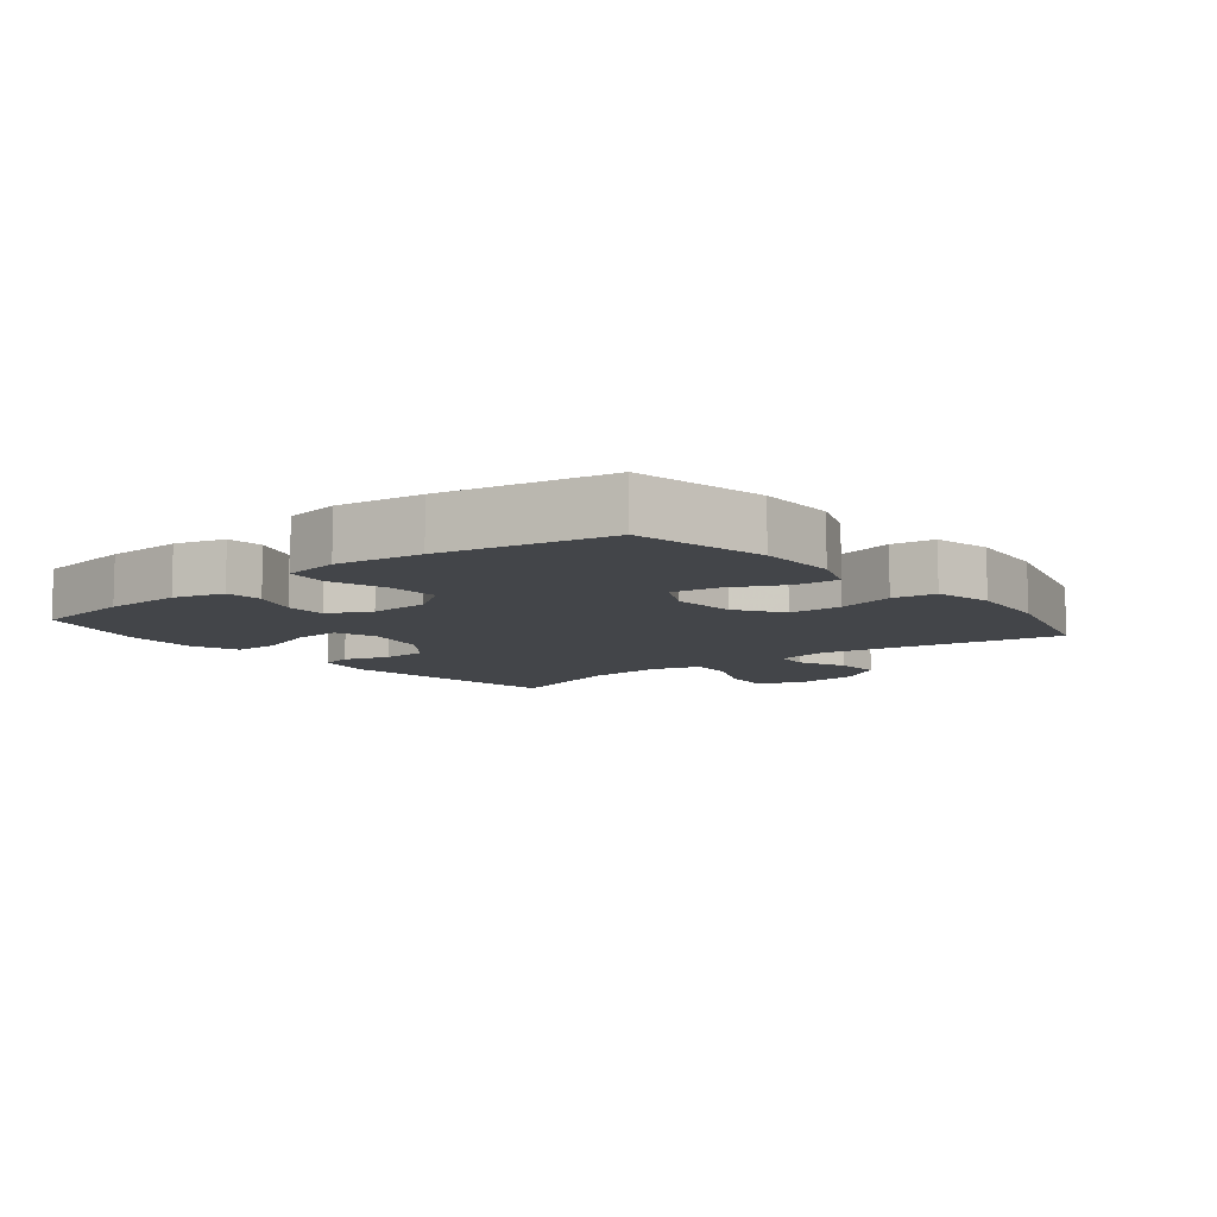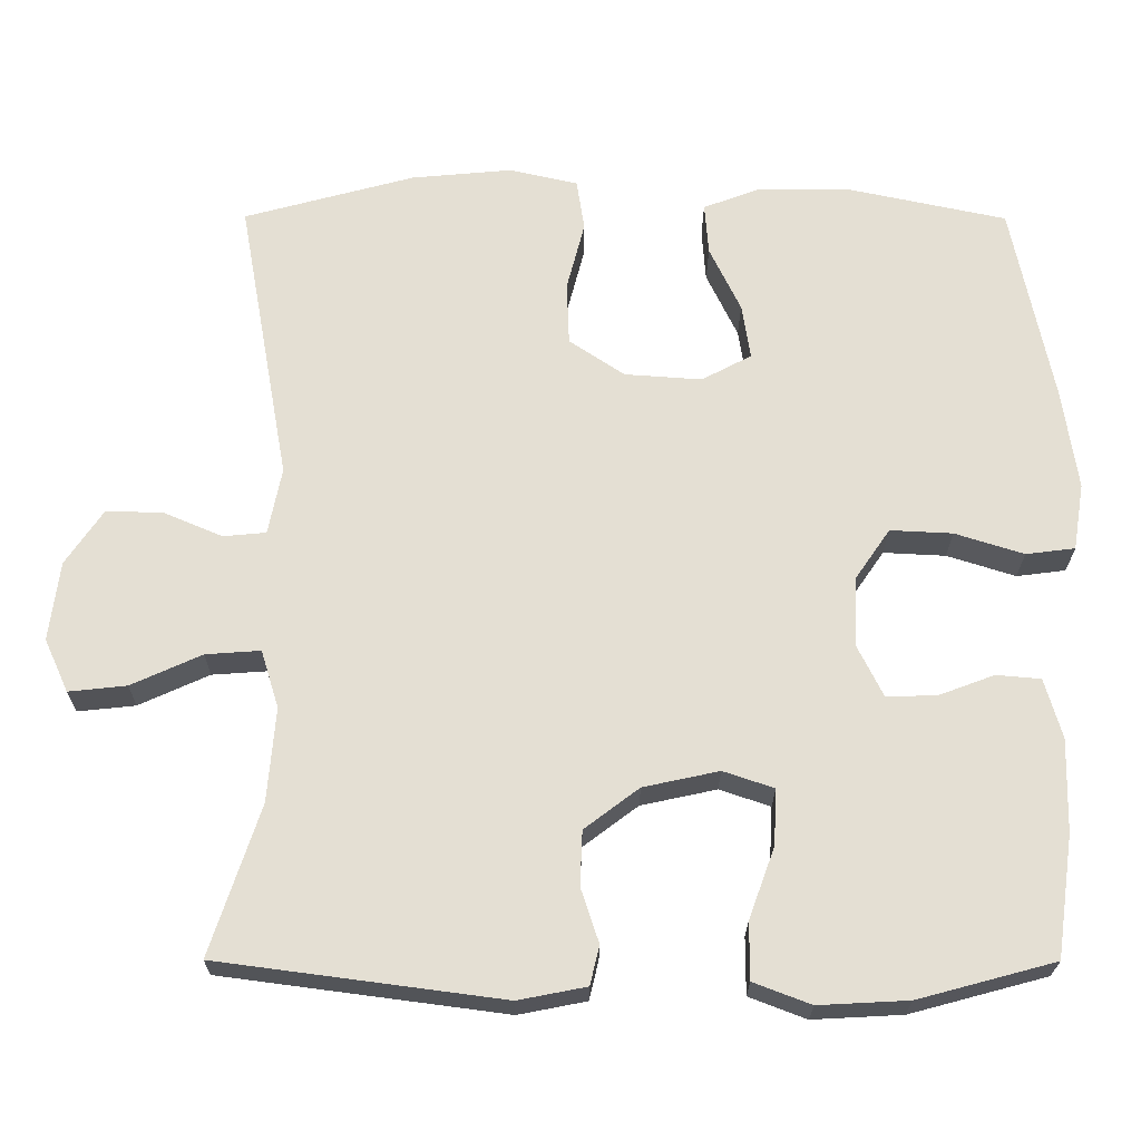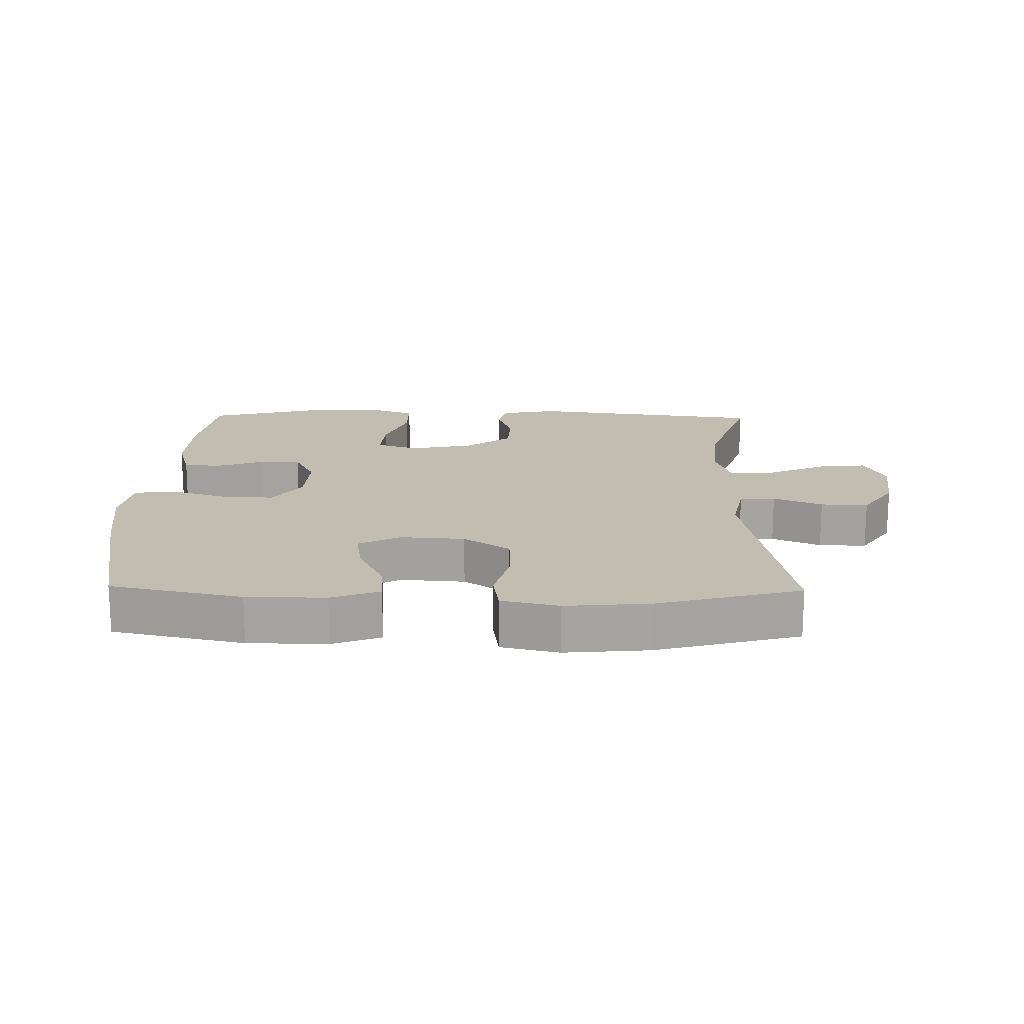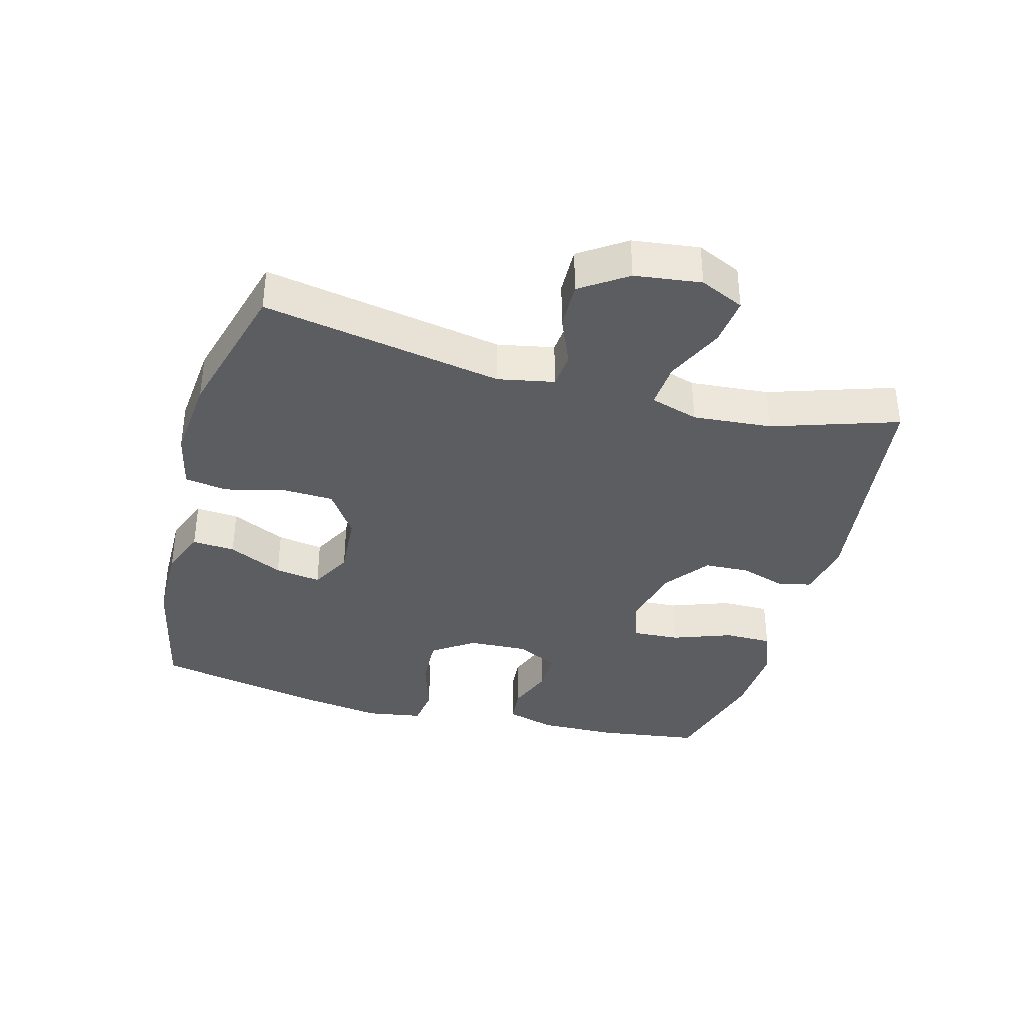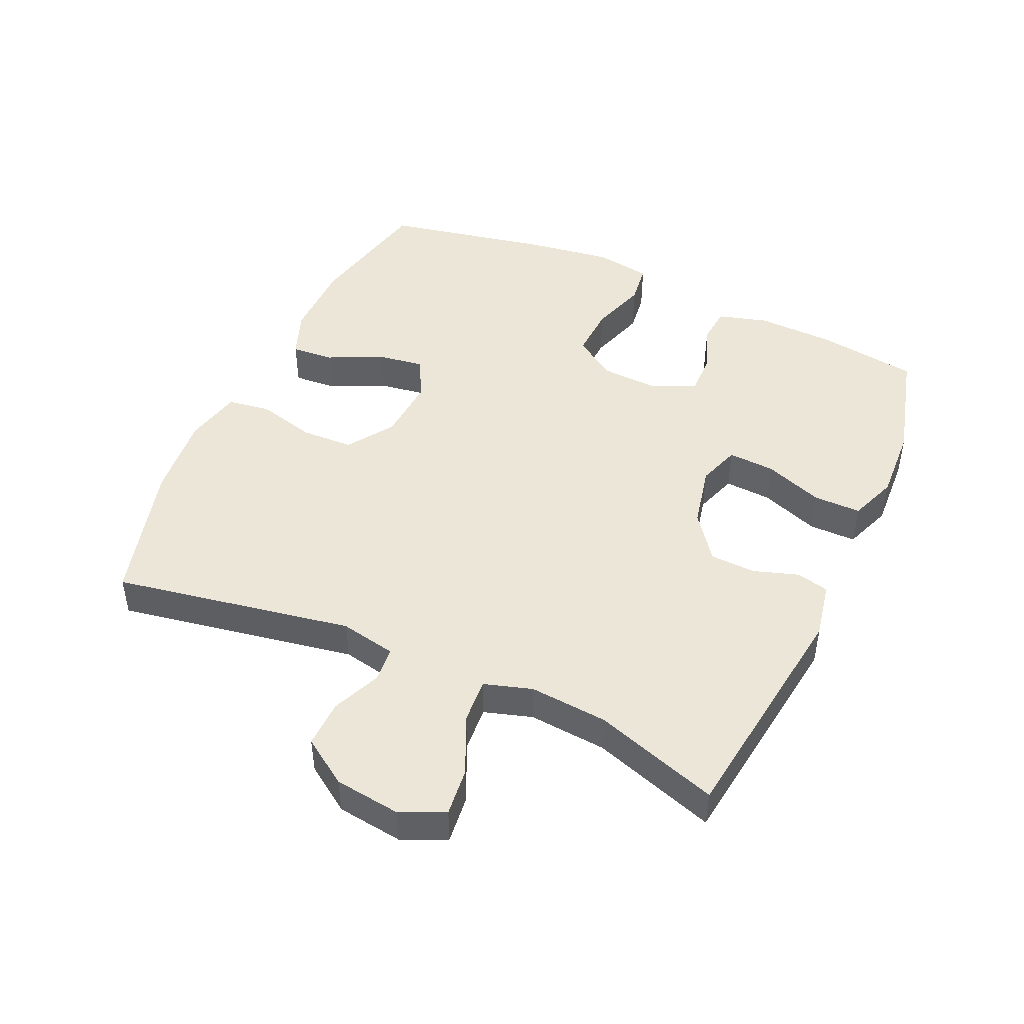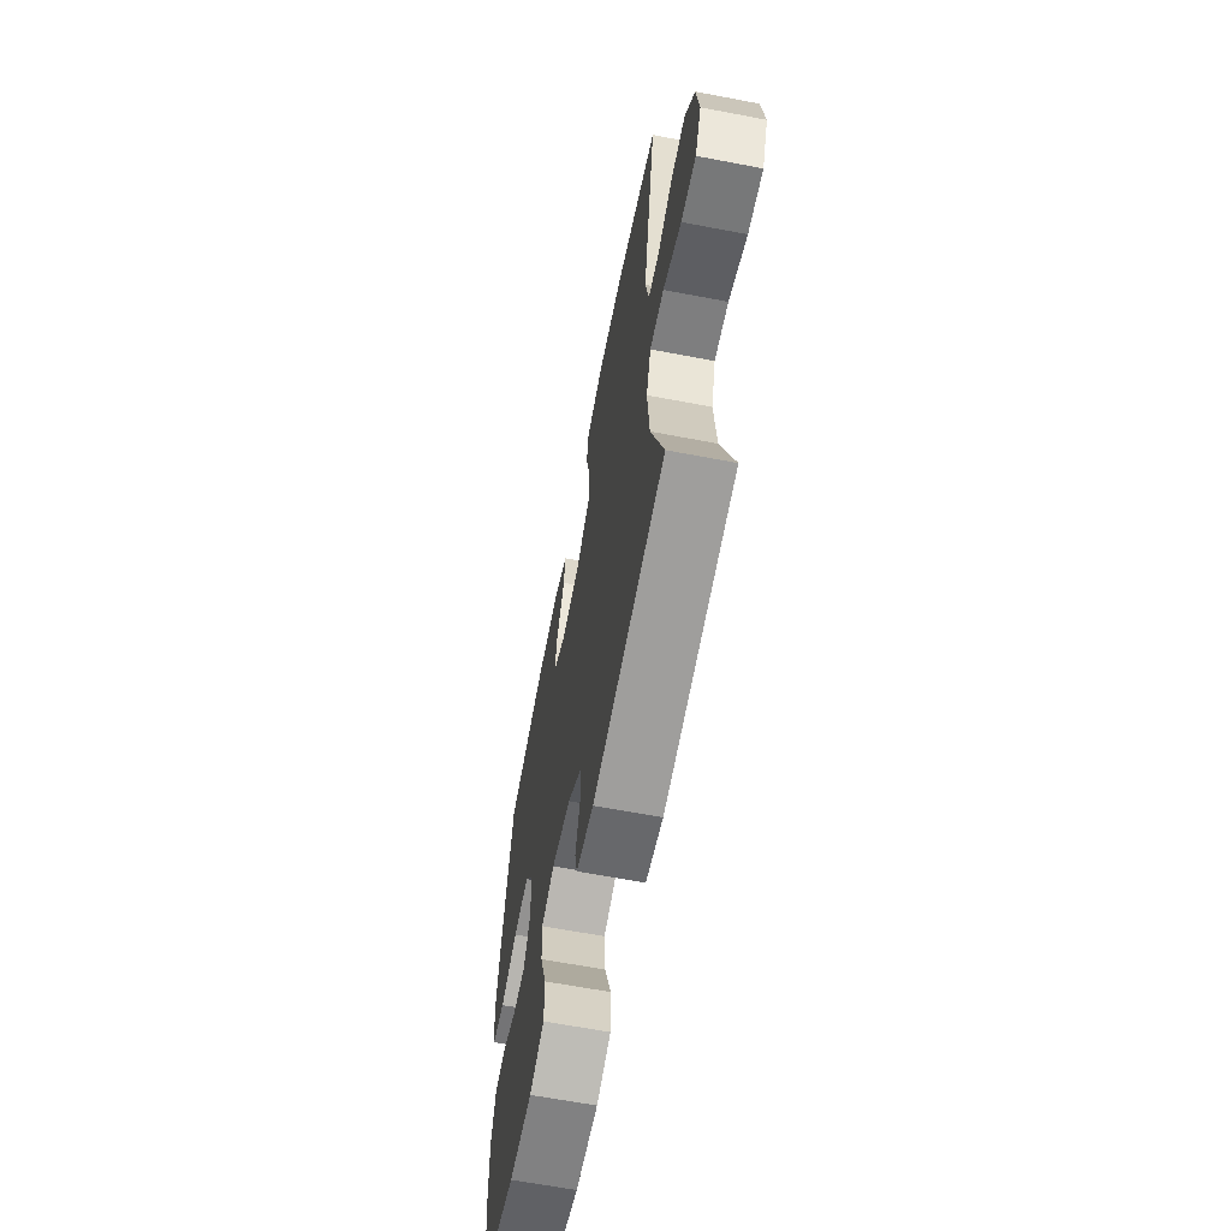
<metadata>
{"format":"obj","ext":"obj","renderer":"f3d","projection":"perspective","resolution":1024,"background":"white","views":[{"elev":-8.8,"azim":-51.1,"up":"+Y"},{"elev":-23.2,"azim":179.7,"up":"+Z"},{"elev":17.0,"azim":1.1,"up":"+Y"},{"elev":-36.9,"azim":74.8,"up":"+Y"},{"elev":46.6,"azim":114.4,"up":"+Y"},{"elev":-63.5,"azim":79.1,"up":"+Z"}]}
</metadata>
<code>
v -0.5 0.07 -0.5
v -0.522 0.07 -0.344
v -0.525 0.07 -0.225
v -0.503 0.07 -0.148
v -0.446 0.07 -0.143
v -0.374 0.07 -0.17
v -0.31 0.07 -0.171
v -0.278 0.07 -0.106
v -0.282 0.07 -0.014
v -0.326 0.07 0.05
v -0.406 0.07 0.046
v -0.494 0.07 0.018
v -0.557 0.07 0.026
v -0.571 0.07 0.112
v -0.552 0.07 0.243
v -0.5 0.07 0.5
v -0.299 0.07 0.543
v -0.178 0.07 0.544
v -0.104 0.07 0.516
v -0.109 0.07 0.45
v -0.149 0.07 0.366
v -0.16 0.07 0.295
v -0.096 0.07 0.261
v 0.003 0.07 0.268
v 0.074 0.07 0.316
v 0.077 0.07 0.397
v 0.054 0.07 0.486
v 0.064 0.07 0.552
v 0.152 0.07 0.572
v 0.281 0.07 0.56
v 0.5 0.07 0.5
v 0.434 0.07 0.131
v 0.451 0.07 0.045
v 0.506 0.07 0.04
v 0.581 0.07 0.072
v 0.654 0.07 0.074
v 0.702 0.07 0.003
v 0.715 0.07 -0.099
v 0.684 0.07 -0.167
v 0.61 0.07 -0.159
v 0.52 0.07 -0.118
v 0.45 0.07 -0.113
v 0.427 0.07 -0.187
v 0.437 0.07 -0.308
v 0.5 0.07 -0.5
v 0.137 0.07 -0.548
v 0.05 0.07 -0.531
v 0.038 0.07 -0.481
v 0.061 0.07 -0.411
v 0.058 0.07 -0.341
v -0.012 0.07 -0.288
v -0.109 0.07 -0.267
v -0.174 0.07 -0.289
v -0.17 0.07 -0.361
v -0.137 0.07 -0.452
v -0.137 0.07 -0.525
v -0.21 0.07 -0.553
v -0.325 0.07 -0.547
v -0.5 0 -0.5
v -0.522 0 -0.344
v -0.525 0 -0.225
v -0.503 0 -0.148
v -0.446 0 -0.143
v -0.374 0 -0.17
v -0.31 0 -0.171
v -0.278 0 -0.106
v -0.282 0 -0.014
v -0.326 0 0.05
v -0.406 0 0.046
v -0.494 0 0.018
v -0.557 0 0.026
v -0.571 0 0.112
v -0.552 0 0.243
v -0.5 0 0.5
v -0.299 0 0.543
v -0.178 0 0.544
v -0.104 0 0.516
v -0.109 0 0.45
v -0.149 0 0.366
v -0.16 0 0.295
v -0.096 0 0.261
v 0.003 0 0.268
v 0.074 0 0.316
v 0.077 0 0.397
v 0.054 0 0.486
v 0.064 0 0.552
v 0.152 0 0.572
v 0.281 0 0.56
v 0.5 0 0.5
v 0.434 0 0.131
v 0.451 0 0.045
v 0.506 0 0.04
v 0.581 0 0.072
v 0.654 0 0.074
v 0.702 0 0.003
v 0.715 0 -0.099
v 0.684 0 -0.167
v 0.61 0 -0.159
v 0.52 0 -0.118
v 0.45 0 -0.113
v 0.427 0 -0.187
v 0.437 0 -0.308
v 0.5 0 -0.5
v 0.137 0 -0.548
v 0.05 0 -0.531
v 0.038 0 -0.481
v 0.061 0 -0.411
v 0.058 0 -0.341
v -0.012 0 -0.288
v -0.109 0 -0.267
v -0.174 0 -0.289
v -0.17 0 -0.361
v -0.137 0 -0.452
v -0.137 0 -0.525
v -0.21 0 -0.553
v -0.325 0 -0.547
f 4 5 6
f 3 4 6
f 2 3 6
f 1 2 6
f 58 1 6
f 57 58 6
f 56 57 6
f 55 56 6
f 54 55 6
f 53 54 6 7
f 52 53 7 8
f 51 52 8 9
f 50 51 9 10
f 47 48 49
f 46 47 49
f 45 46 49
f 44 45 49
f 43 44 49 50
f 42 43 50 10
f 39 40 41
f 38 39 41
f 37 38 41
f 36 37 41
f 35 36 41
f 34 35 41
f 41 42 10
f 34 41 10
f 33 34 10
f 30 31 32
f 29 30 32
f 28 29 32
f 27 28 32
f 26 27 32
f 25 26 32 33
f 24 25 33
f 23 24 33 10
f 19 20 21
f 18 19 21
f 17 18 21
f 16 17 21
f 15 16 21
f 14 15 21
f 13 14 21
f 12 13 21
f 11 12 21
f 11 21 22
f 10 11 22 23
f 64 63 62
f 64 62 61
f 64 61 60
f 64 60 59
f 64 59 116
f 64 116 115
f 64 115 114
f 64 114 113
f 64 113 112
f 65 64 112 111
f 66 65 111 110
f 67 66 110 109
f 68 67 109 108
f 107 106 105
f 107 105 104
f 107 104 103
f 107 103 102
f 108 107 102 101
f 68 108 101 100
f 99 98 97
f 99 97 96
f 99 96 95
f 99 95 94
f 99 94 93
f 99 93 92
f 68 100 99
f 68 99 92
f 68 92 91
f 90 89 88
f 90 88 87
f 90 87 86
f 90 86 85
f 90 85 84
f 91 90 84 83
f 91 83 82
f 68 91 82 81
f 79 78 77
f 79 77 76
f 79 76 75
f 79 75 74
f 79 74 73
f 79 73 72
f 79 72 71
f 79 71 70
f 79 70 69
f 80 79 69
f 81 80 69 68
f 1 59 60 2
f 2 60 61 3
f 3 61 62 4
f 4 62 63 5
f 5 63 64 6
f 6 64 65 7
f 7 65 66 8
f 8 66 67 9
f 9 67 68 10
f 10 68 69 11
f 11 69 70 12
f 12 70 71 13
f 13 71 72 14
f 14 72 73 15
f 15 73 74 16
f 16 74 75 17
f 17 75 76 18
f 18 76 77 19
f 19 77 78 20
f 20 78 79 21
f 21 79 80 22
f 22 80 81 23
f 23 81 82 24
f 24 82 83 25
f 25 83 84 26
f 26 84 85 27
f 27 85 86 28
f 28 86 87 29
f 29 87 88 30
f 30 88 89 31
f 31 89 90 32
f 32 90 91 33
f 33 91 92 34
f 34 92 93 35
f 35 93 94 36
f 36 94 95 37
f 37 95 96 38
f 38 96 97 39
f 39 97 98 40
f 40 98 99 41
f 41 99 100 42
f 42 100 101 43
f 43 101 102 44
f 44 102 103 45
f 45 103 104 46
f 46 104 105 47
f 47 105 106 48
f 48 106 107 49
f 49 107 108 50
f 50 108 109 51
f 51 109 110 52
f 52 110 111 53
f 53 111 112 54
f 54 112 113 55
f 55 113 114 56
f 56 114 115 57
f 57 115 116 58
f 58 116 59 1

</code>
